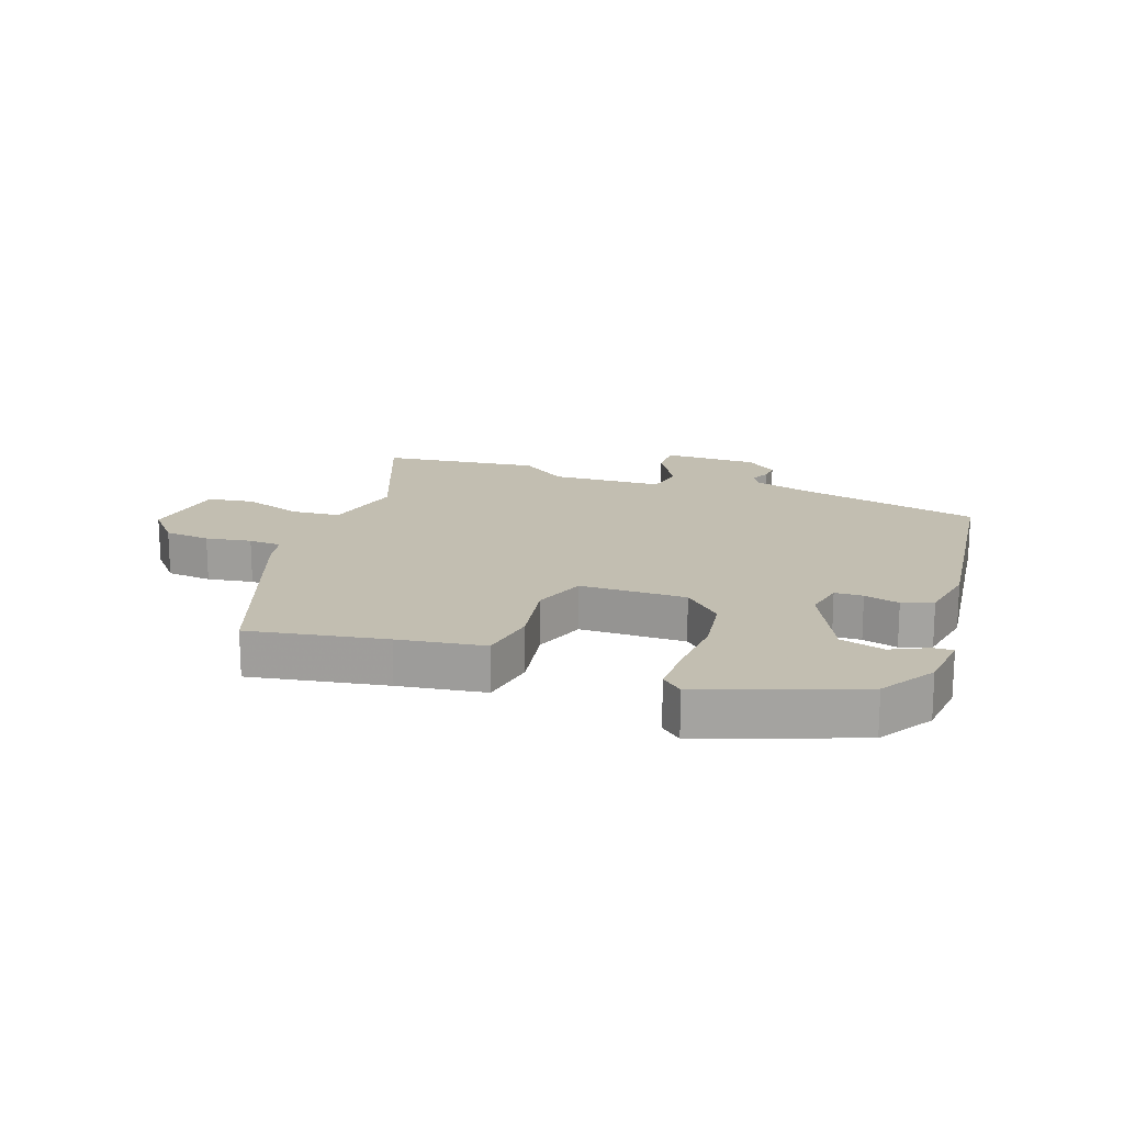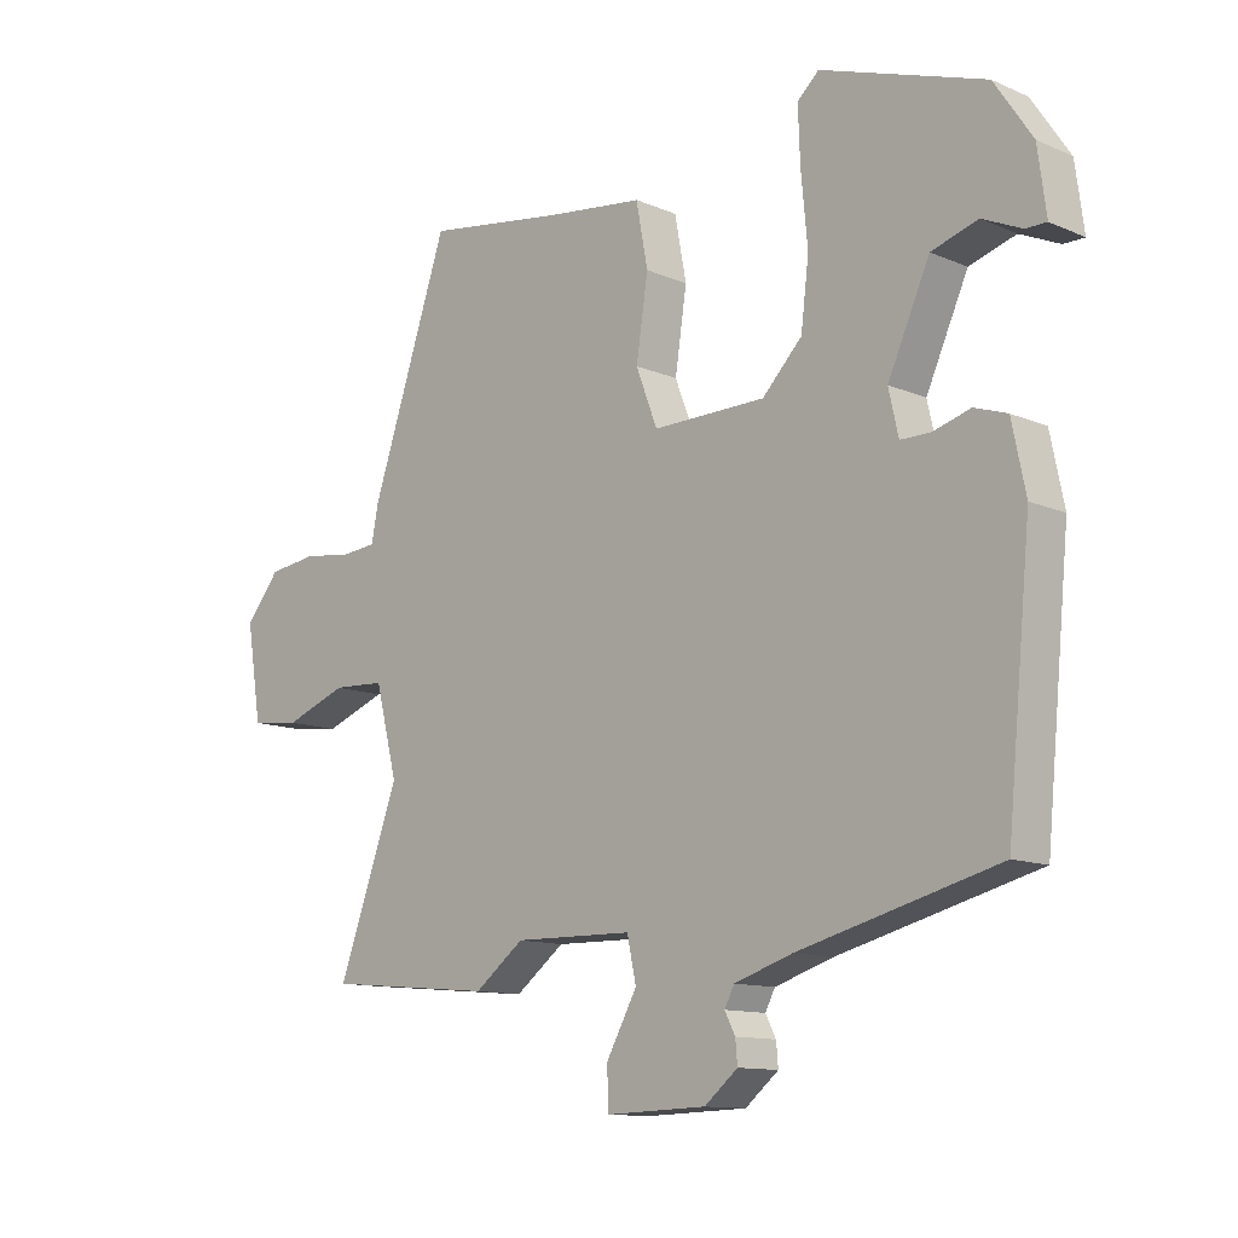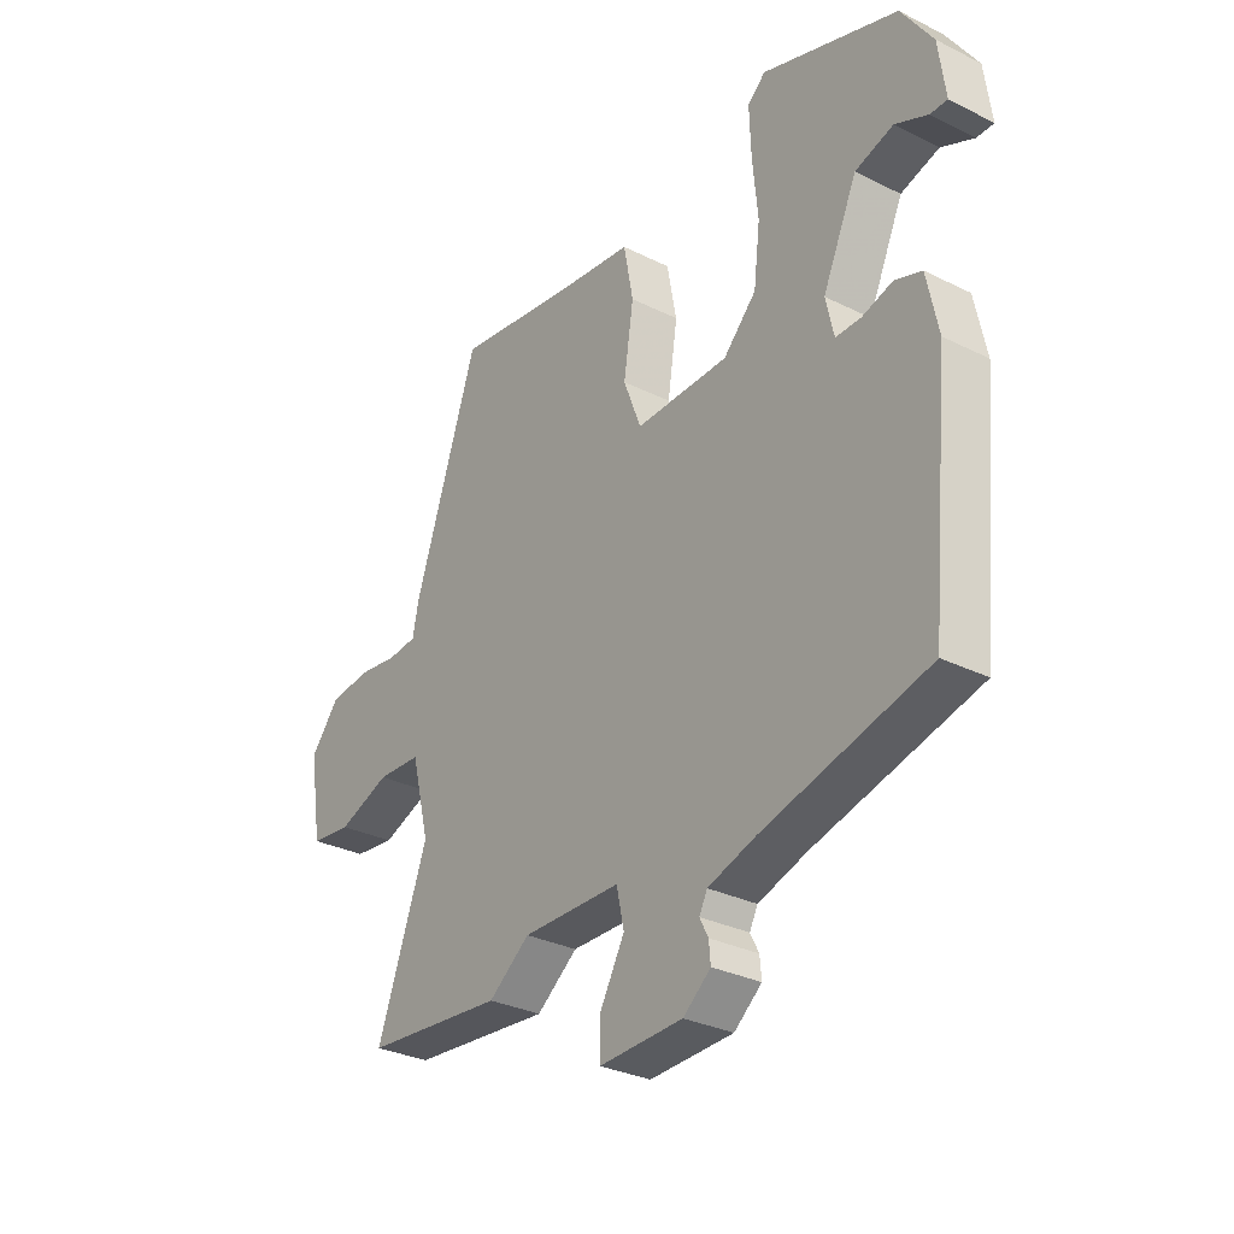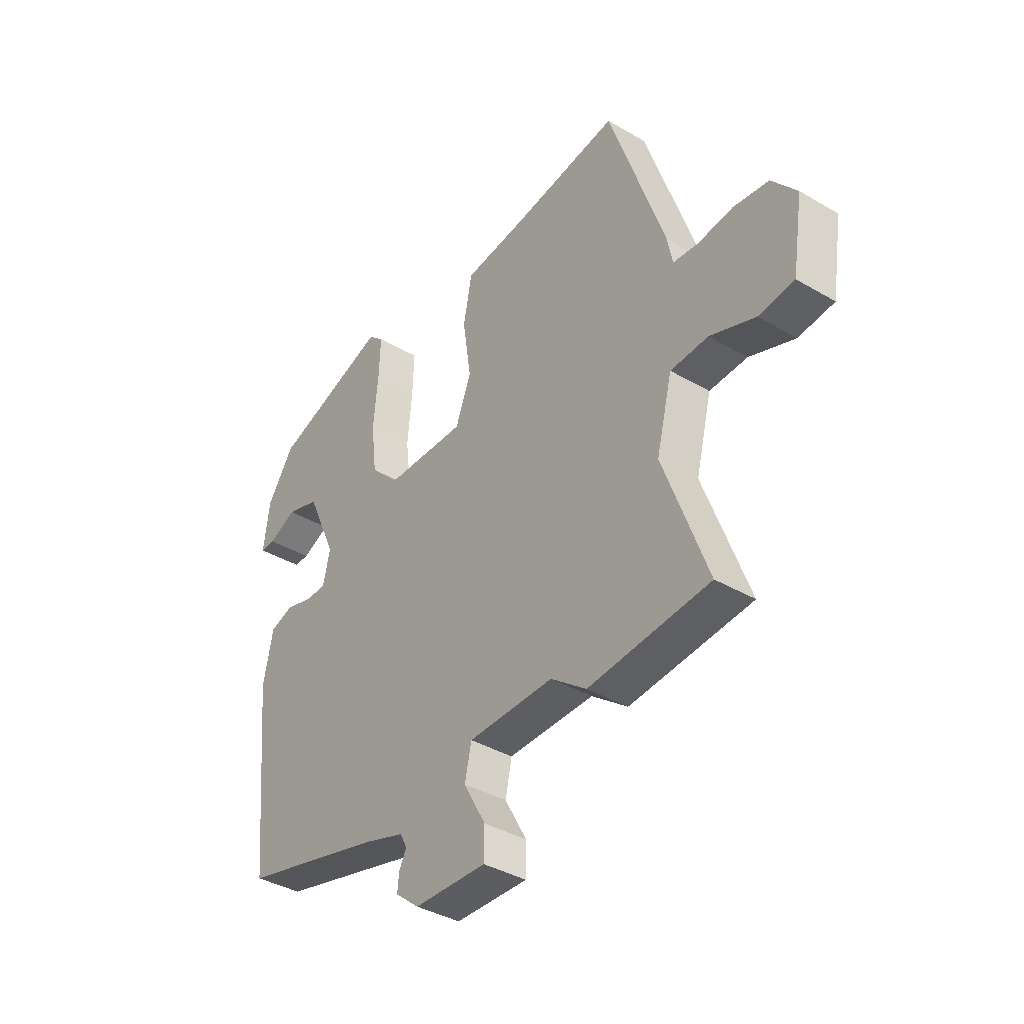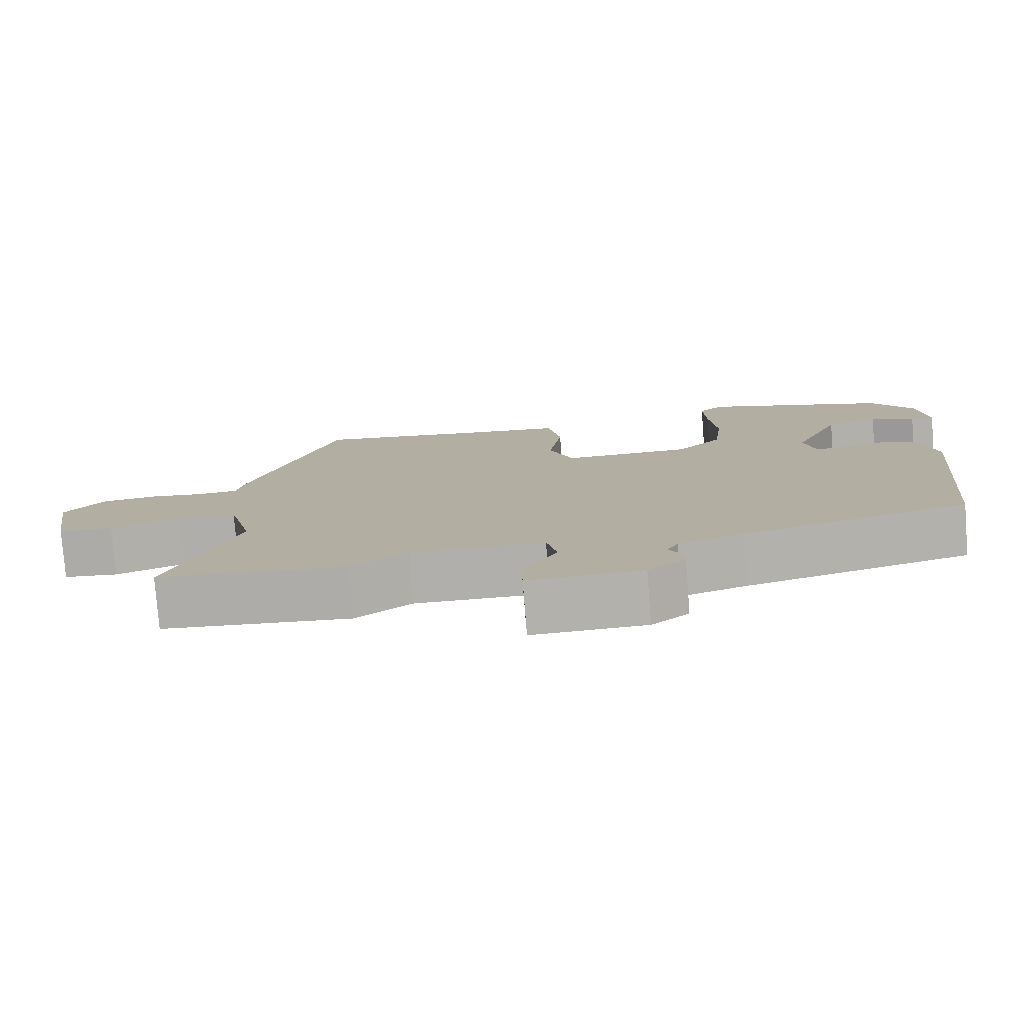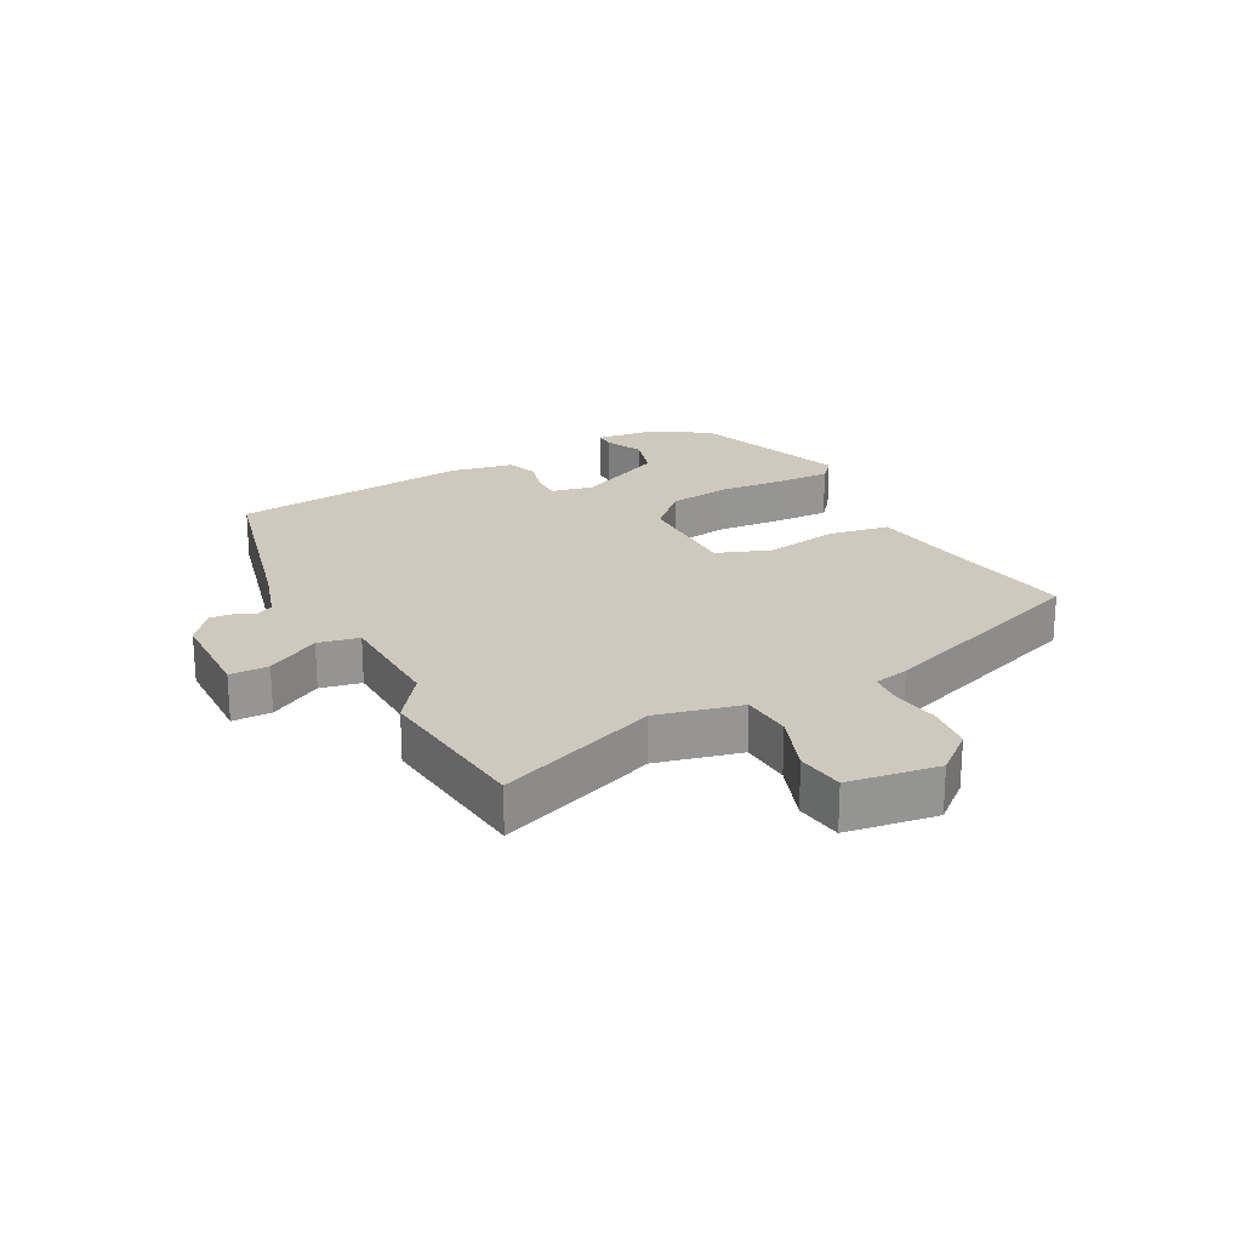
<metadata>
{"format":"obj","ext":"obj","renderer":"f3d","projection":"perspective","resolution":1024,"background":"white","views":[{"elev":17.1,"azim":18.2,"up":"+Y"},{"elev":-11.9,"azim":44.4,"up":"+Z"},{"elev":-30.6,"azim":54.3,"up":"+Z"},{"elev":-38.4,"azim":-126.6,"up":"+Z"},{"elev":-78.5,"azim":4.5,"up":"+Z"},{"elev":22.5,"azim":-118.7,"up":"+Y"}]}
</metadata>
<code>
v -0.428 0.07 0.501
v -0.205 0.07 0.468
v -0.064 0.07 0.451
v -0.046 0.07 0.355
v -0.064 0.07 0.235
v -0.031 0.07 0.149
v 0.142 0.07 0.152
v 0.203 0.07 0.215
v 0.215 0.07 0.315
v 0.205 0.07 0.422
v 0.202 0.07 0.506
v 0.235 0.07 0.536
v 0.486 0.07 0.451
v 0.544 0.07 0.364
v 0.557 0.07 0.266
v 0.525 0.07 0.266
v 0.465 0.07 0.293
v 0.394 0.07 0.271
v 0.33 0.07 0.129
v 0.345 0.07 0.062
v 0.391 0.07 0.062
v 0.448 0.07 0.079
v 0.498 0.07 0.062
v 0.519 0.07 -0.04
v 0.482 0.07 -0.422
v 0.178 0.07 -0.501
v 0.089 0.07 -0.53
v 0.074 0.07 -0.559
v 0.09 0.07 -0.59
v 0.093 0.07 -0.625
v 0.042 0.07 -0.667
v -0.113 0.07 -0.672
v -0.114 0.07 -0.61
v -0.067 0.07 -0.525
v -0.081 0.07 -0.46
v -0.264 0.07 -0.457
v -0.34 0.07 -0.515
v -0.599 0.07 -0.491
v -0.505 0.07 -0.233
v -0.539 0.07 -0.099
v -0.62 0.07 -0.095
v -0.716 0.07 -0.131
v -0.792 0.07 -0.122
v -0.815 0.07 0.022
v -0.762 0.07 0.087
v -0.687 0.07 0.097
v -0.612 0.07 0.087
v -0.558 0.07 0.092
v -0.547 0.07 0.148
v -0.428 0 0.501
v -0.205 0 0.468
v -0.064 0 0.451
v -0.046 0 0.355
v -0.064 0 0.235
v -0.031 0 0.149
v 0.142 0 0.152
v 0.203 0 0.215
v 0.215 0 0.315
v 0.205 0 0.422
v 0.202 0 0.506
v 0.235 0 0.536
v 0.486 0 0.451
v 0.544 0 0.364
v 0.557 0 0.266
v 0.525 0 0.266
v 0.465 0 0.293
v 0.394 0 0.271
v 0.33 0 0.129
v 0.345 0 0.062
v 0.391 0 0.062
v 0.448 0 0.079
v 0.498 0 0.062
v 0.519 0 -0.04
v 0.482 0 -0.422
v 0.178 0 -0.501
v 0.089 0 -0.53
v 0.074 0 -0.559
v 0.09 0 -0.59
v 0.093 0 -0.625
v 0.042 0 -0.667
v -0.113 0 -0.672
v -0.114 0 -0.61
v -0.067 0 -0.525
v -0.081 0 -0.46
v -0.264 0 -0.457
v -0.34 0 -0.515
v -0.599 0 -0.491
v -0.505 0 -0.233
v -0.539 0 -0.099
v -0.62 0 -0.095
v -0.716 0 -0.131
v -0.792 0 -0.122
v -0.815 0 0.022
v -0.762 0 0.087
v -0.687 0 0.097
v -0.612 0 0.087
v -0.558 0 0.092
v -0.547 0 0.148
f 48 49 1 2
f 45 46 47
f 44 45 47
f 43 44 47
f 42 43 47
f 41 42 47
f 40 41 47 48
f 3 4 5
f 2 3 5
f 48 2 5
f 40 48 5
f 39 40 5
f 39 5 6
f 38 39 6
f 37 38 6
f 36 37 6
f 32 33 34
f 31 32 34
f 30 31 34
f 29 30 34
f 28 29 34
f 27 28 34 35
f 26 27 35
f 25 26 35
f 24 25 35
f 23 24 35
f 22 23 35
f 21 22 35
f 20 21 35 36
f 15 16 17
f 14 15 17
f 13 14 17
f 12 13 17
f 11 12 17
f 10 11 17
f 9 10 17 18
f 8 9 18 19
f 36 6 7
f 20 36 7
f 19 20 7
f 7 8 19
f 51 50 98 97
f 96 95 94
f 96 94 93
f 96 93 92
f 96 92 91
f 96 91 90
f 97 96 90 89
f 54 53 52
f 54 52 51
f 54 51 97
f 54 97 89
f 54 89 88
f 55 54 88
f 55 88 87
f 55 87 86
f 55 86 85
f 83 82 81
f 83 81 80
f 83 80 79
f 83 79 78
f 83 78 77
f 84 83 77 76
f 84 76 75
f 84 75 74
f 84 74 73
f 84 73 72
f 84 72 71
f 84 71 70
f 85 84 70 69
f 66 65 64
f 66 64 63
f 66 63 62
f 66 62 61
f 66 61 60
f 66 60 59
f 67 66 59 58
f 68 67 58 57
f 56 55 85
f 56 85 69
f 56 69 68
f 68 57 56
f 1 50 51 2
f 2 51 52 3
f 3 52 53 4
f 4 53 54 5
f 5 54 55 6
f 6 55 56 7
f 7 56 57 8
f 8 57 58 9
f 9 58 59 10
f 10 59 60 11
f 11 60 61 12
f 12 61 62 13
f 13 62 63 14
f 14 63 64 15
f 15 64 65 16
f 16 65 66 17
f 17 66 67 18
f 18 67 68 19
f 19 68 69 20
f 20 69 70 21
f 21 70 71 22
f 22 71 72 23
f 23 72 73 24
f 24 73 74 25
f 25 74 75 26
f 26 75 76 27
f 27 76 77 28
f 28 77 78 29
f 29 78 79 30
f 30 79 80 31
f 31 80 81 32
f 32 81 82 33
f 33 82 83 34
f 34 83 84 35
f 35 84 85 36
f 36 85 86 37
f 37 86 87 38
f 38 87 88 39
f 39 88 89 40
f 40 89 90 41
f 41 90 91 42
f 42 91 92 43
f 43 92 93 44
f 44 93 94 45
f 45 94 95 46
f 46 95 96 47
f 47 96 97 48
f 48 97 98 49
f 49 98 50 1

</code>
